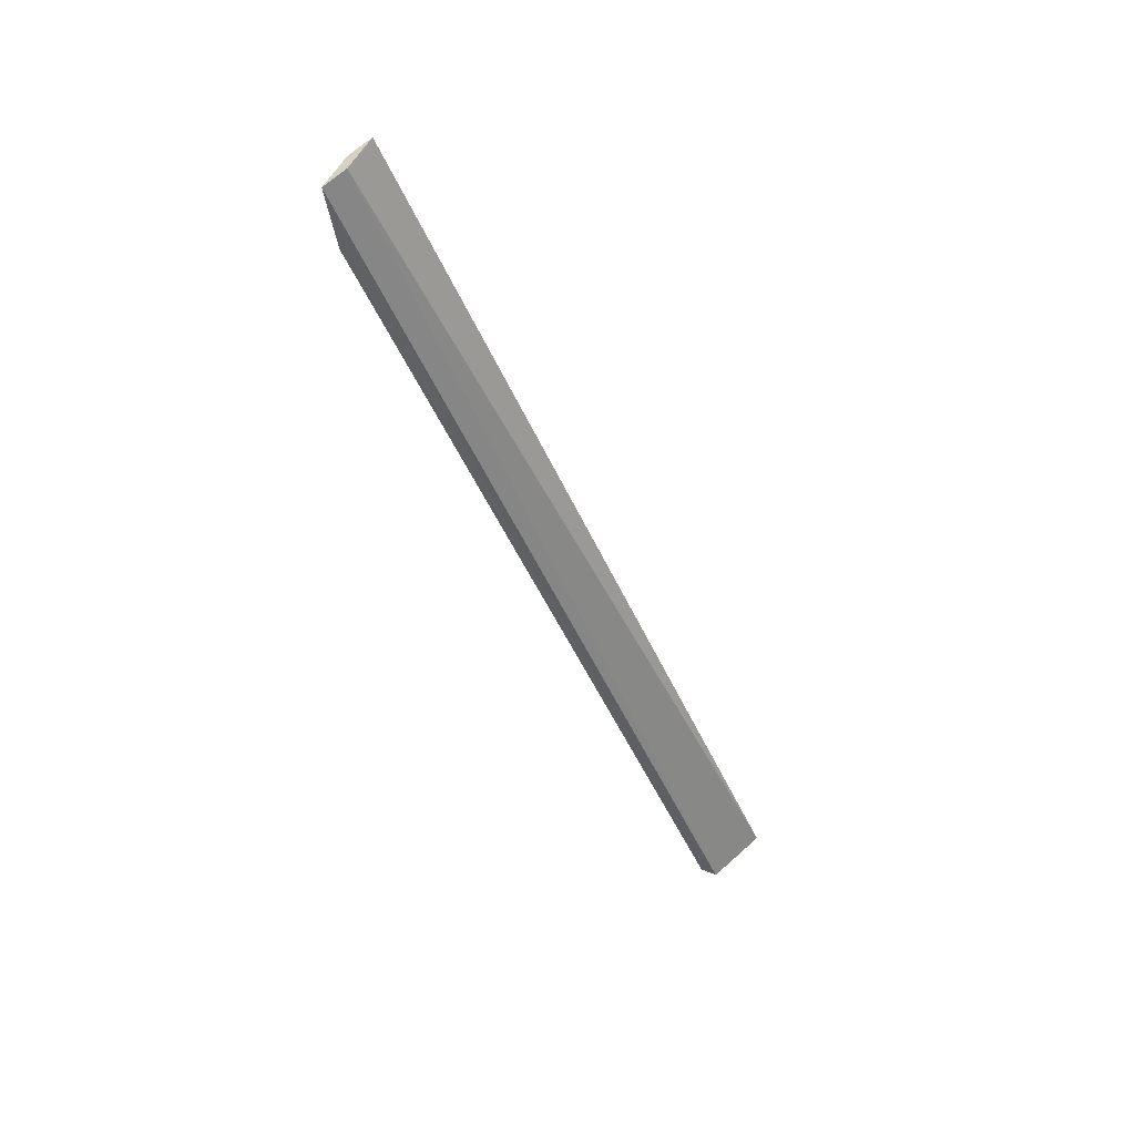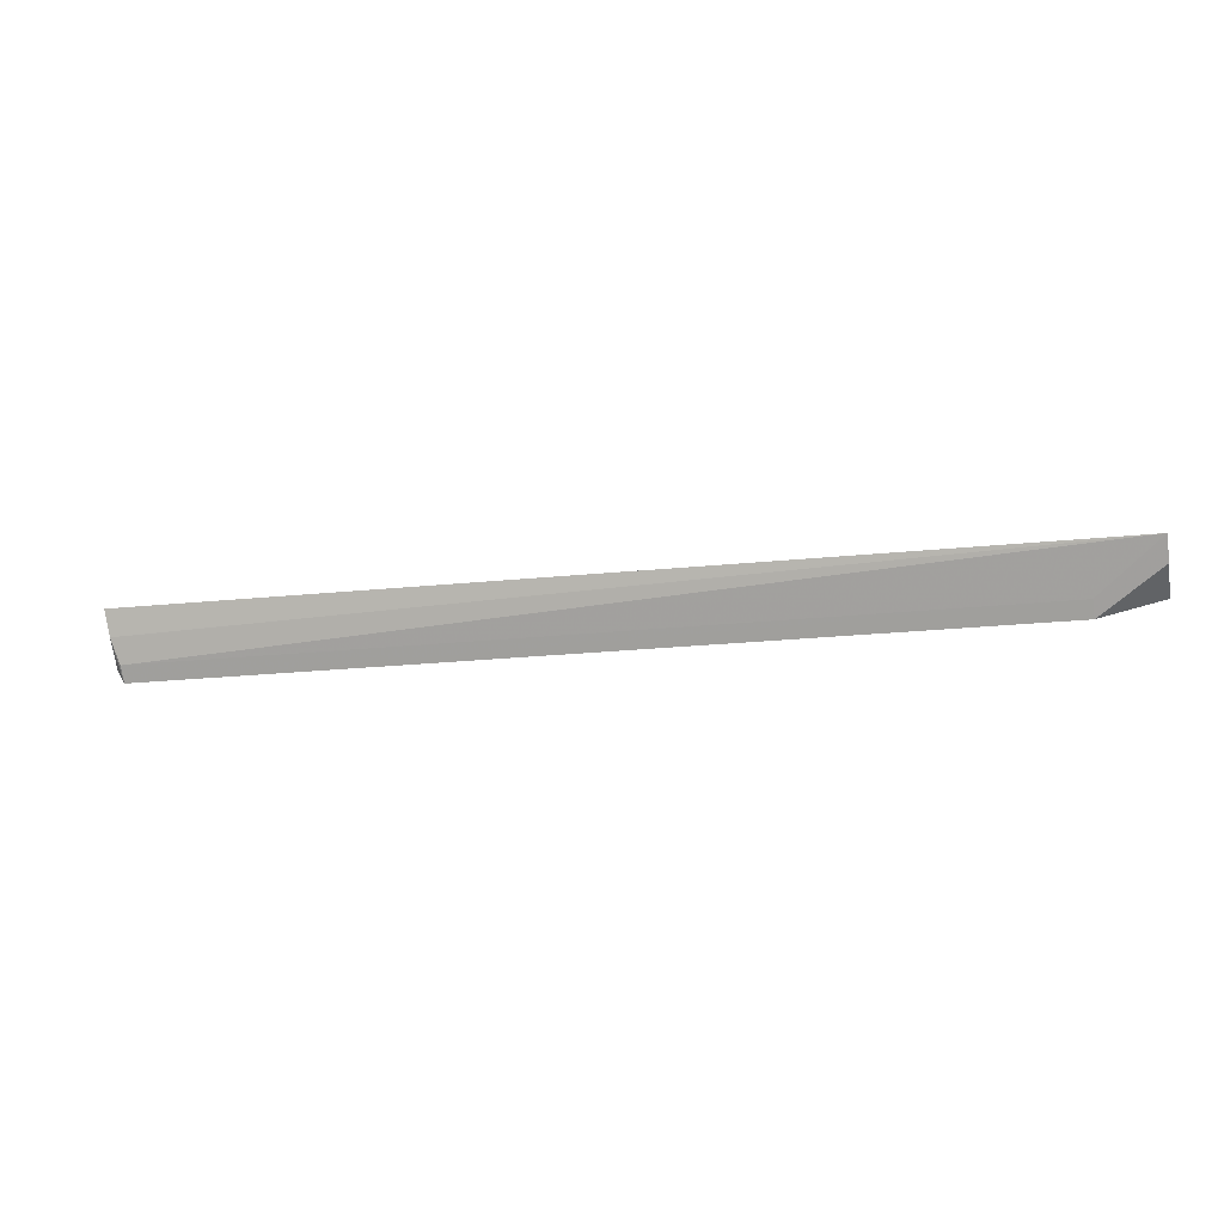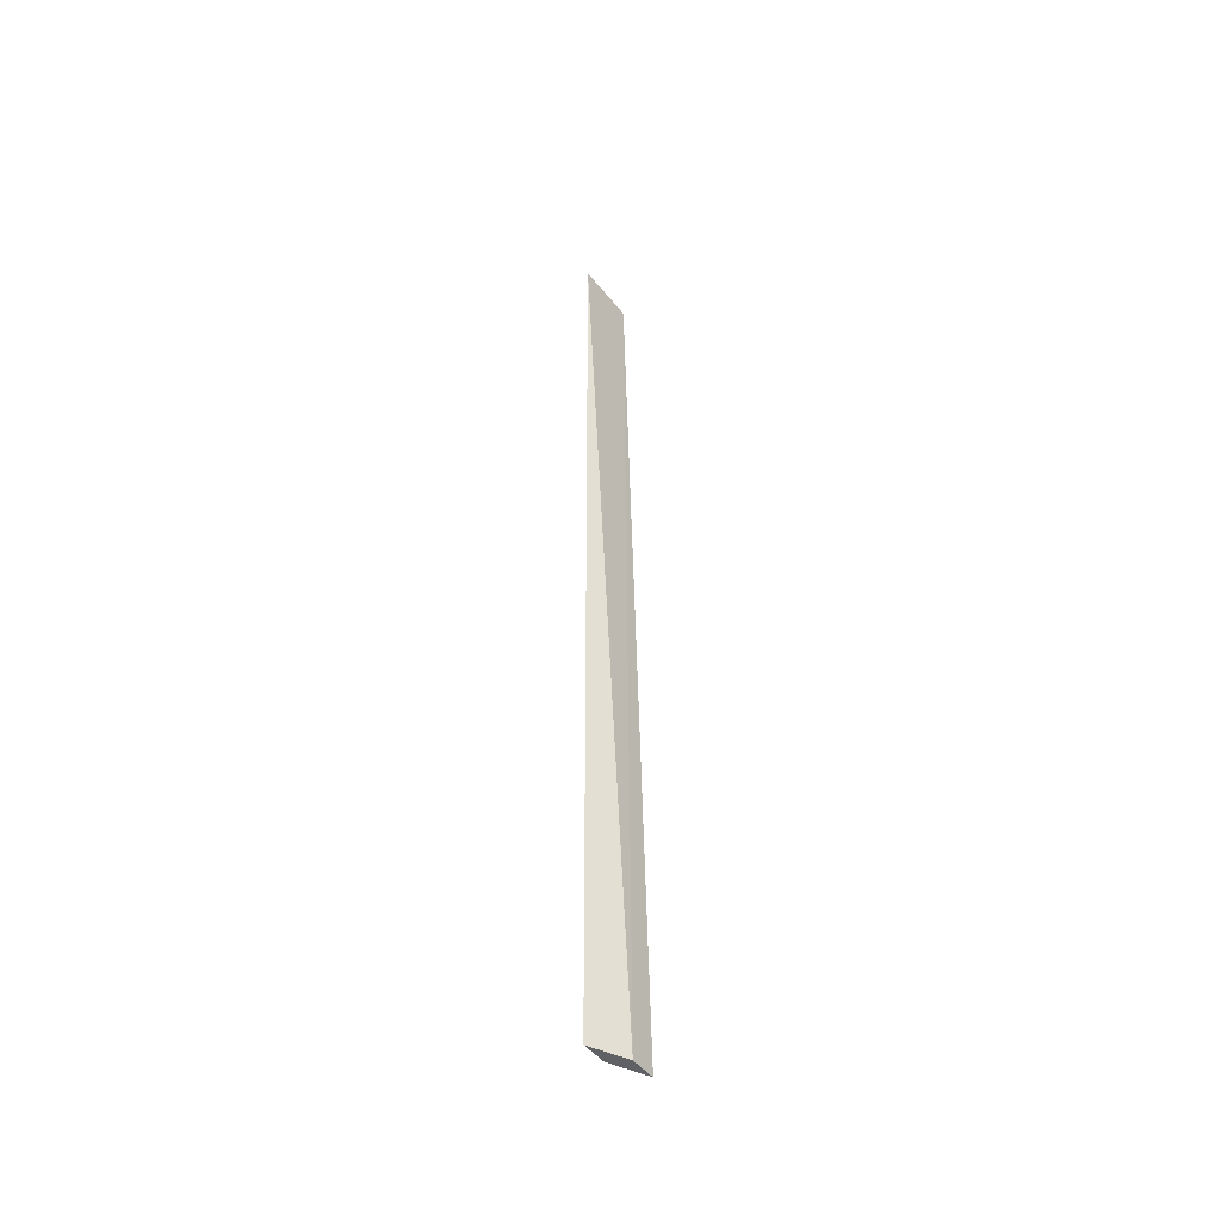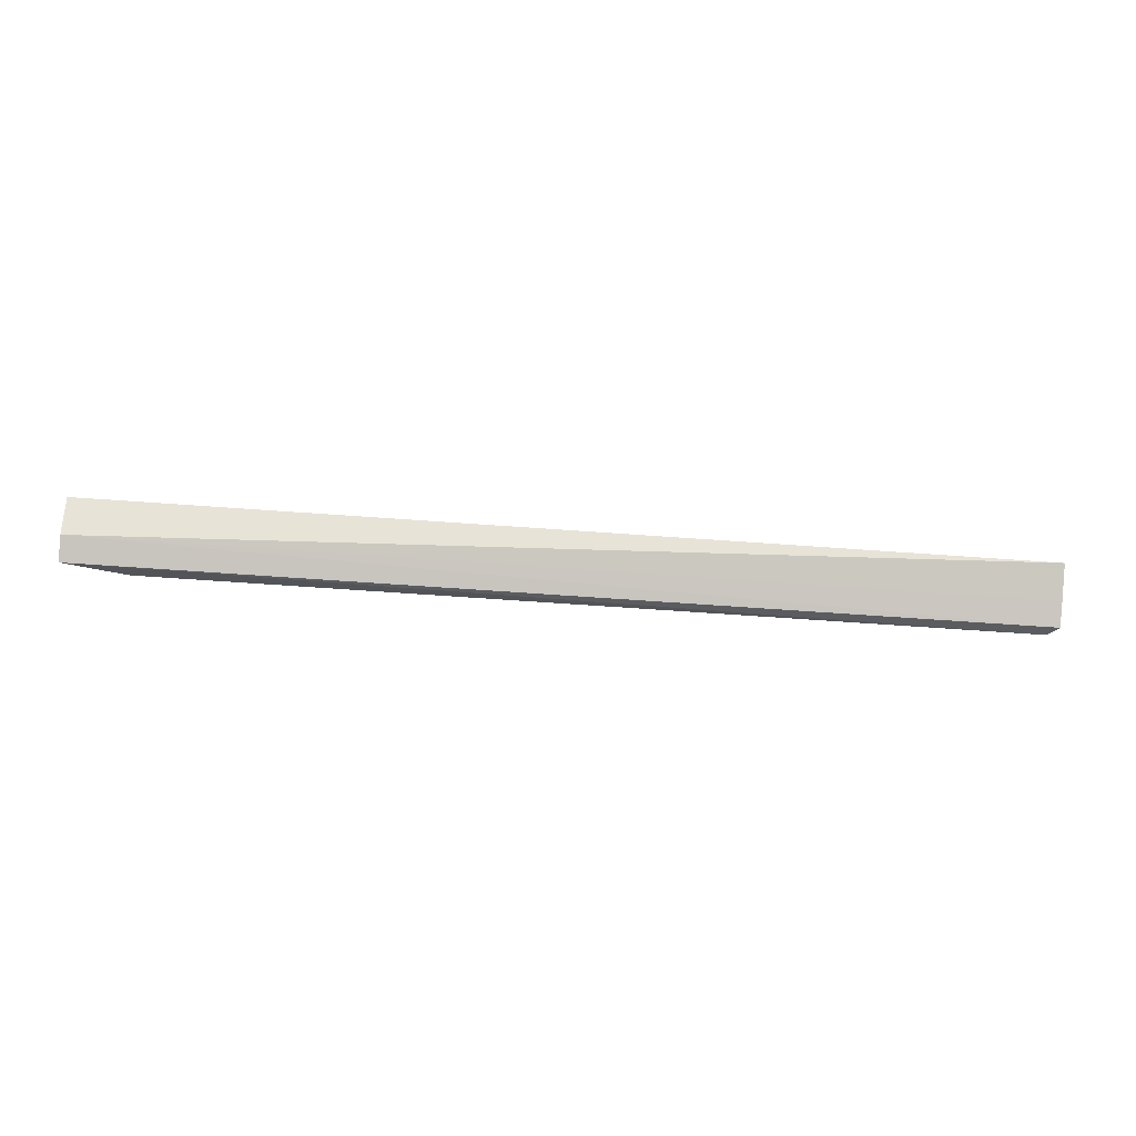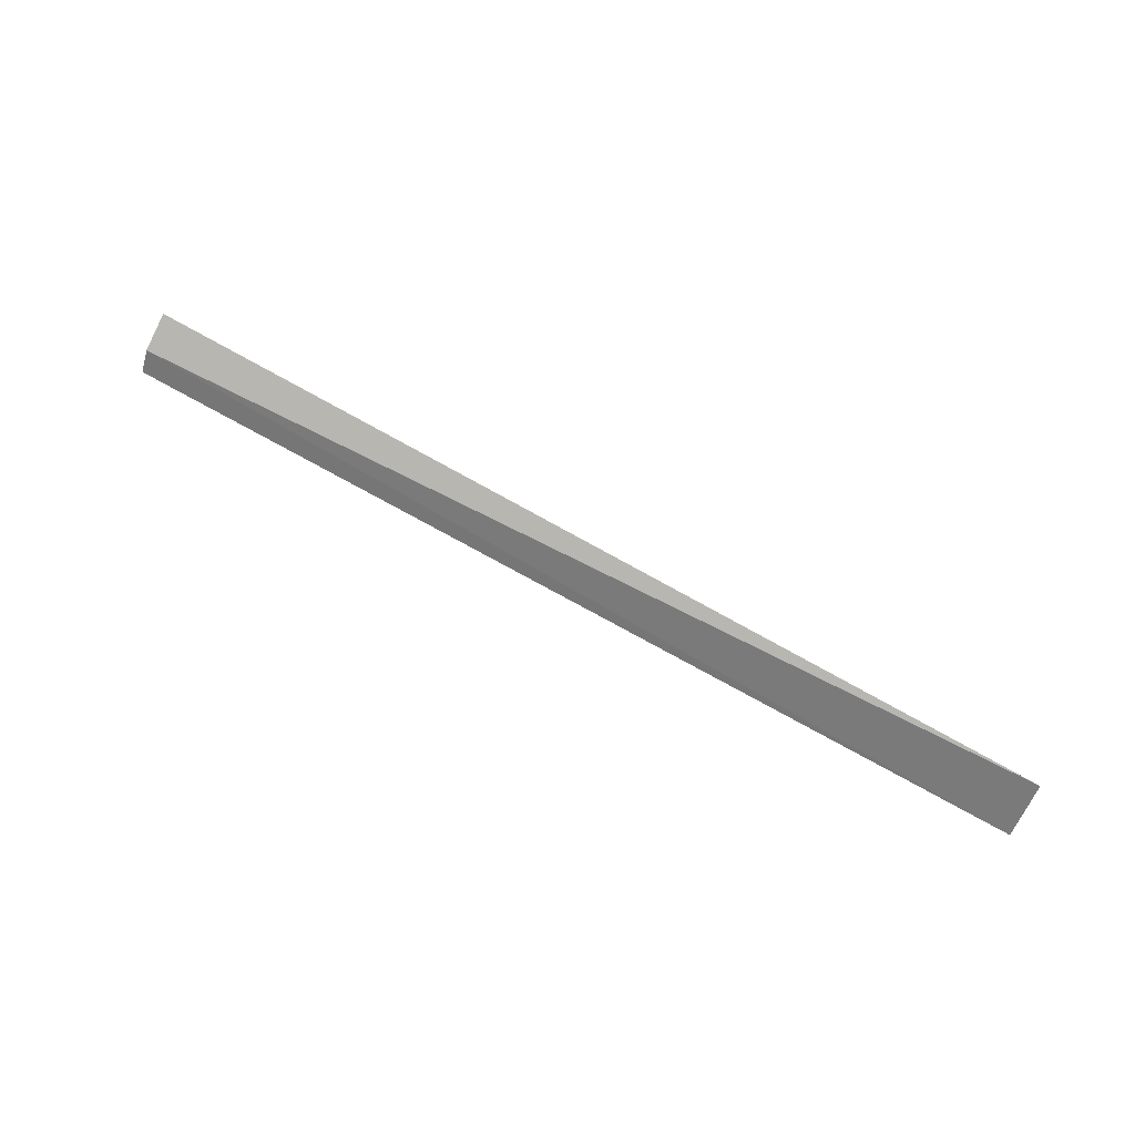
<metadata>
{"format":"obj","ext":"obj","renderer":"f3d","projection":"perspective","resolution":1024,"background":"white","views":[{"elev":-46.8,"azim":-67.7,"up":"+Y"},{"elev":-18.7,"azim":-167.6,"up":"+Z"},{"elev":43.3,"azim":-90.7,"up":"+Z"},{"elev":-55.3,"azim":-4.6,"up":"+Y"},{"elev":67.6,"azim":30.1,"up":"+Z"}]}
</metadata>
<code>
v 0.1488 0.09243 0.08645
v 0.1488 0.08907 0.08189
v 0.1473 0.08749 0.07675
v 0.01245 0.08757 0.07667
v 0.002696 0.08816 0.0826
v 0.002744 0.09356 0.08557
v 0.1484 0.09082 0.08266
v 0.1487 0.08676 0.07875
v 0.0125 0.08912 0.07893
v 0.002774 0.0913 0.08228
v 0.1474 0.08902 0.079
v 0.1487 0.08868 0.0809
v 0.00272 0.08589 0.07933
f 5 2 1
f 6 5 1
f 7 6 1
f 8 2 5
f 8 3 7
f 9 3 4
f 9 4 6
f 10 6 4
f 11 7 3
f 11 6 7
f 11 9 6
f 11 3 9
f 12 8 7
f 12 2 8
f 12 7 1
f 12 1 2
f 13 8 5
f 13 4 3
f 13 3 8
f 13 10 4
f 13 5 6
f 13 6 10

</code>
